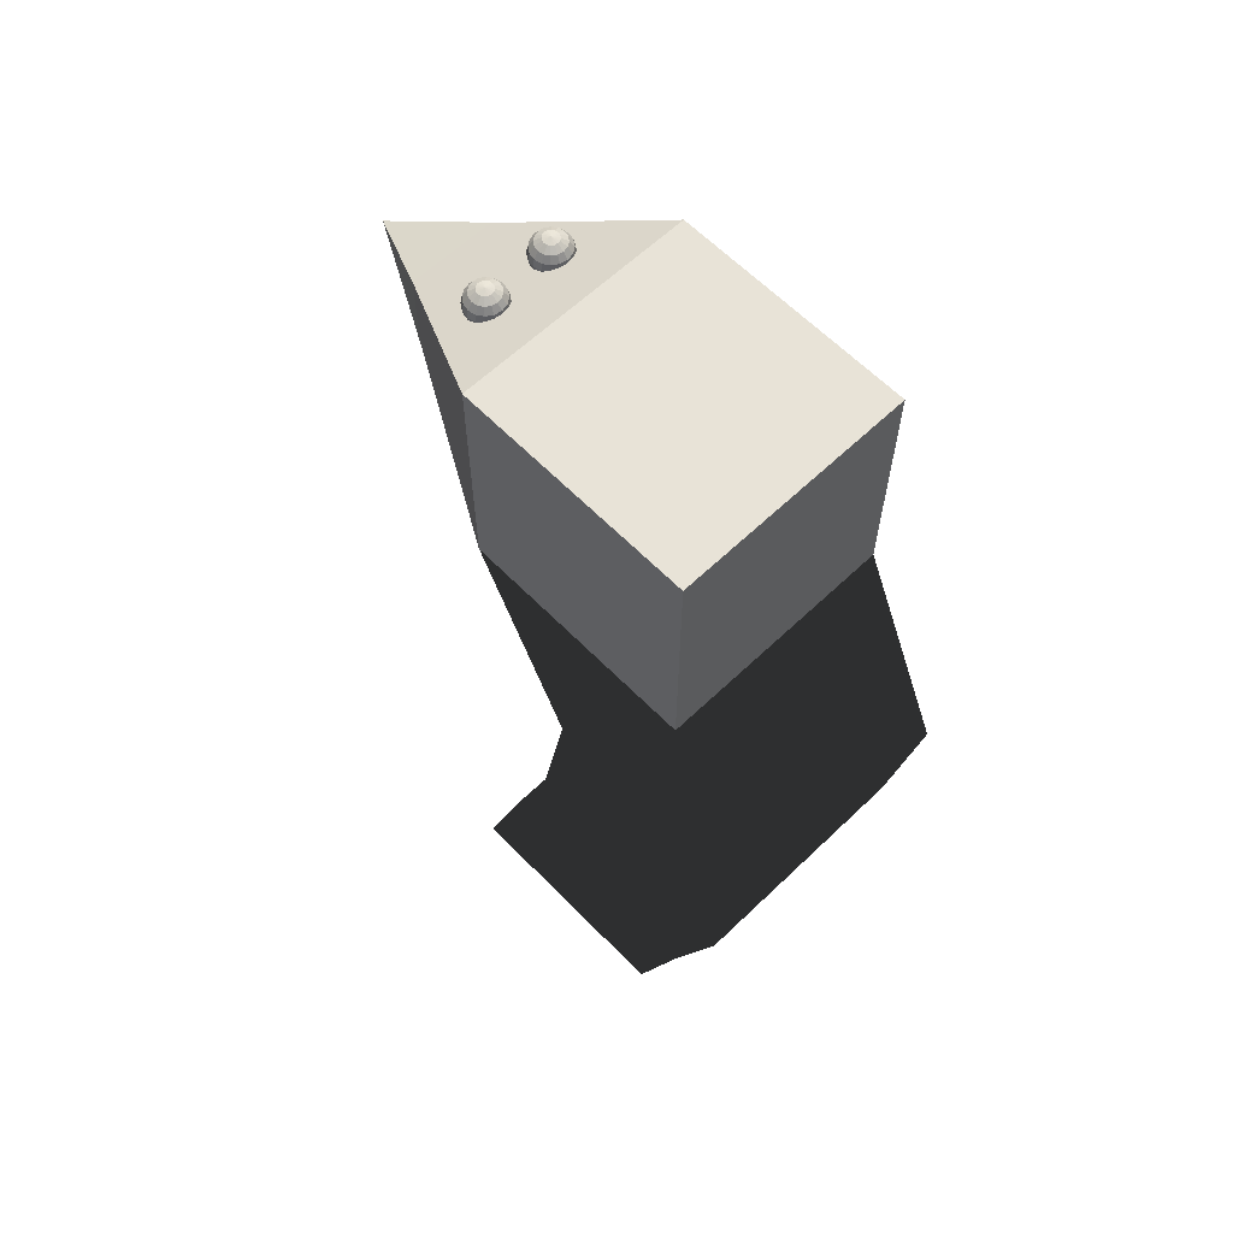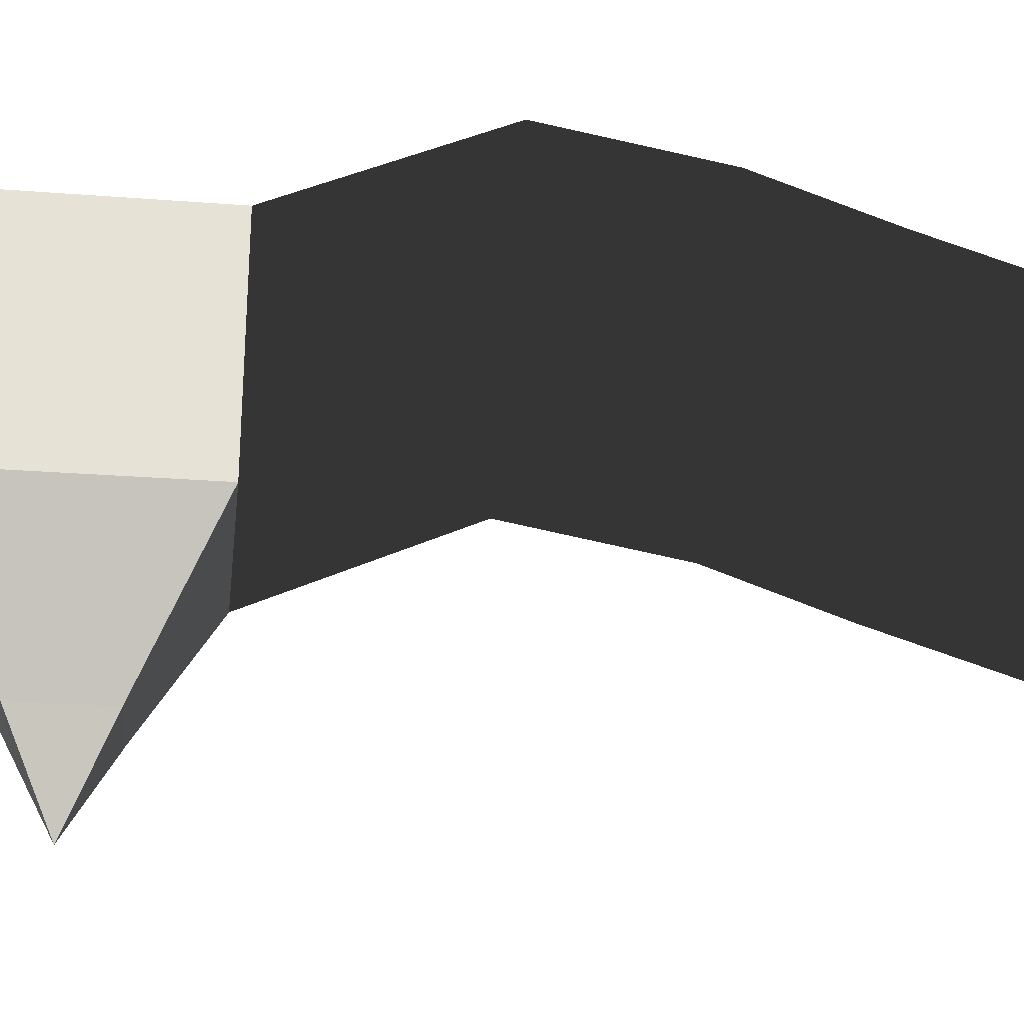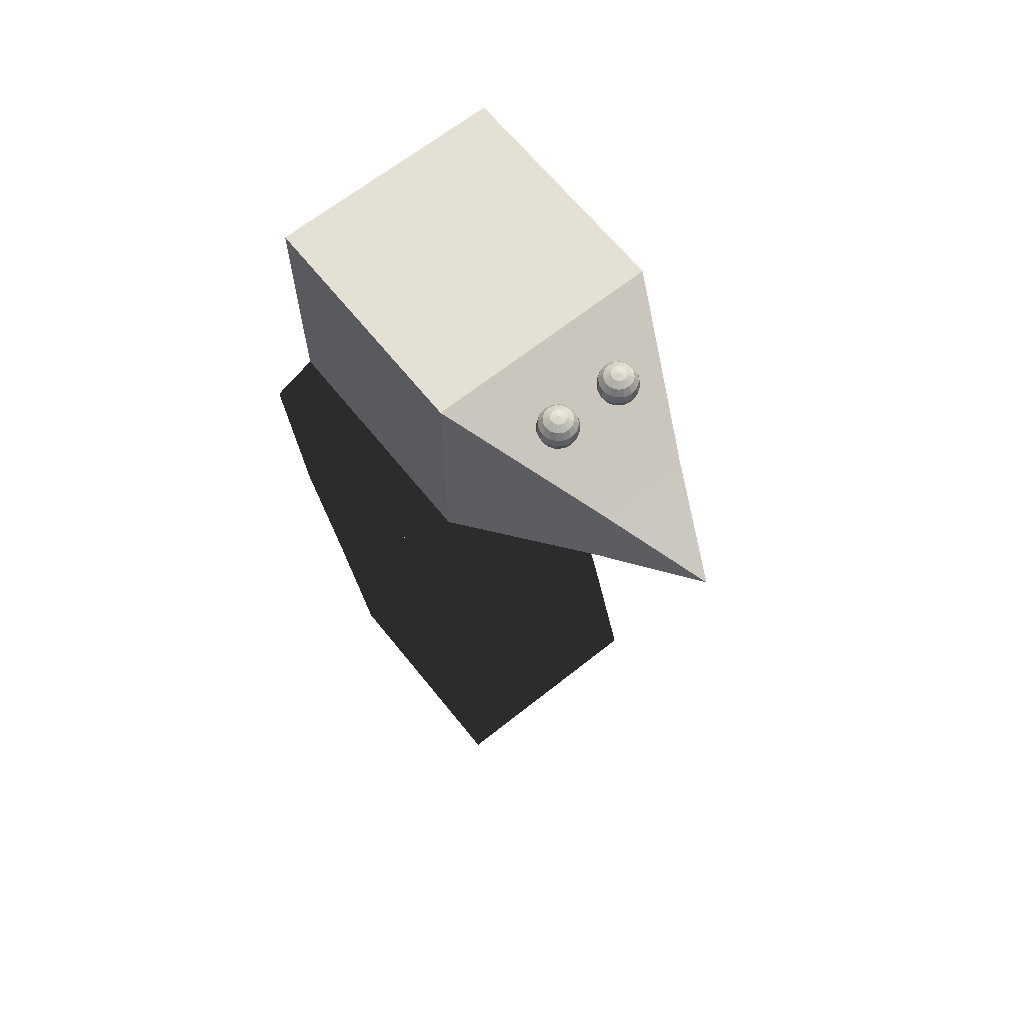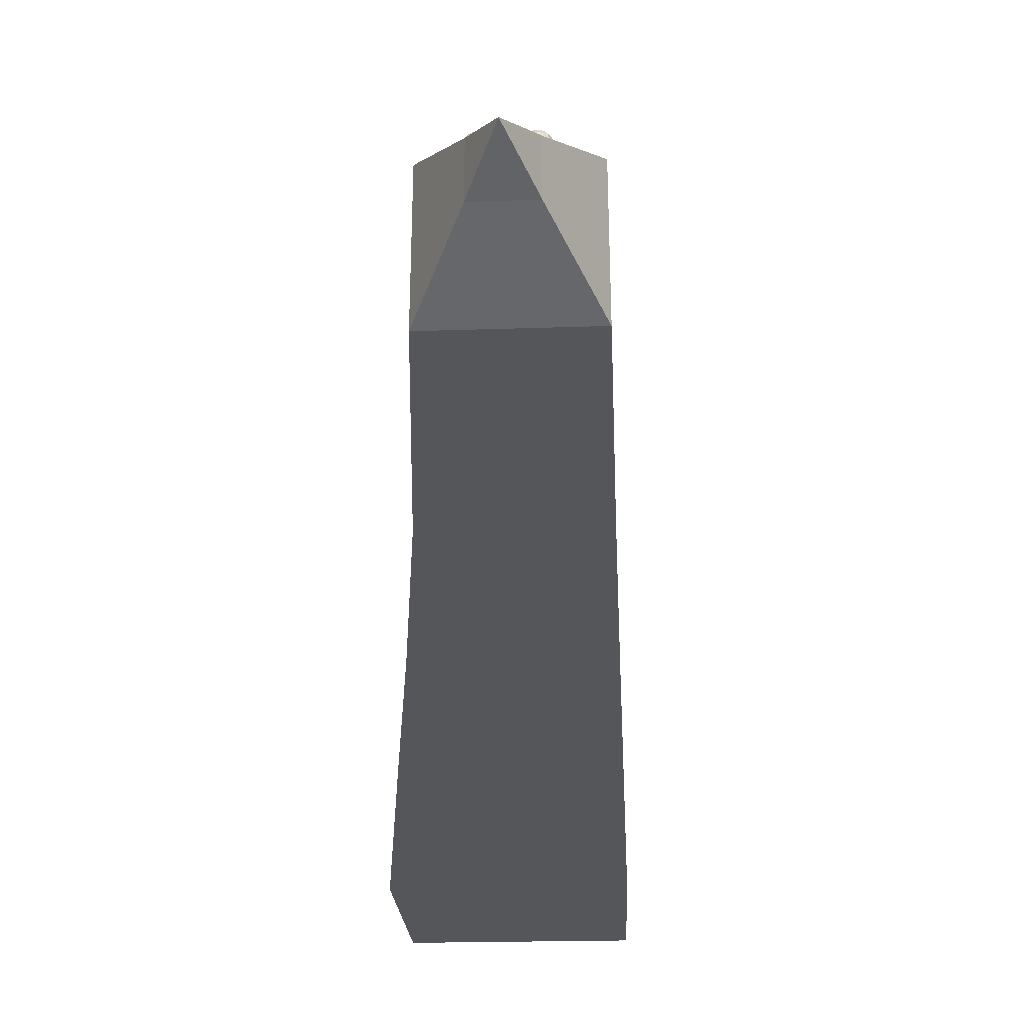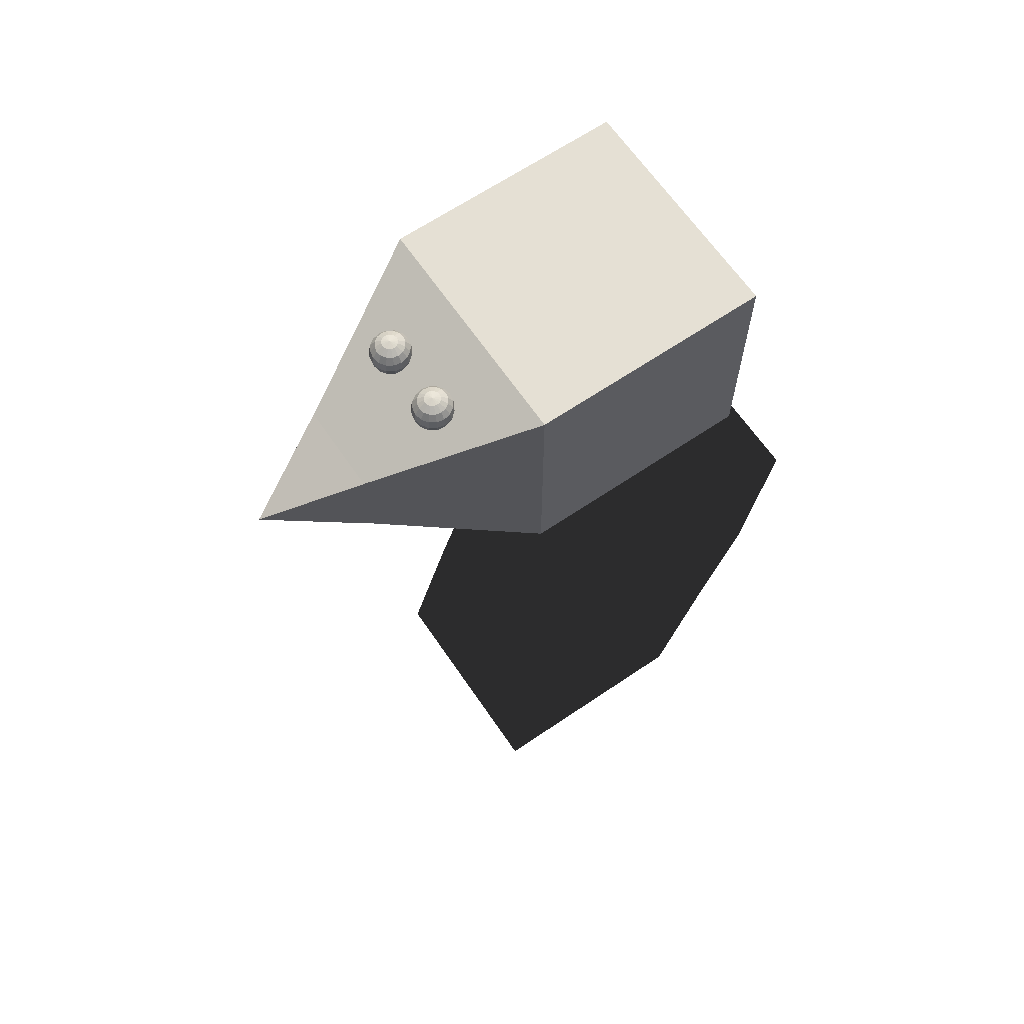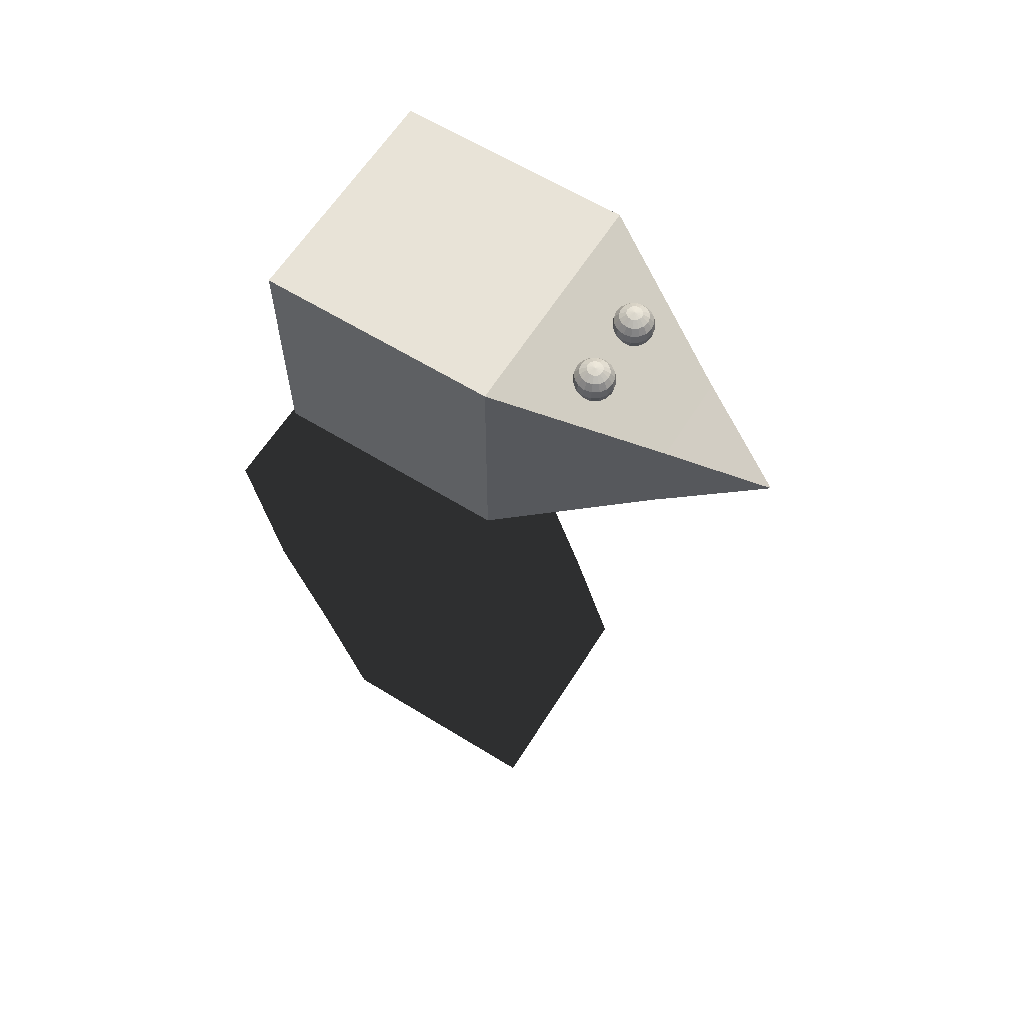
<metadata>
{"format":"obj","ext":"obj","renderer":"f3d","projection":"perspective","resolution":1024,"background":"white","views":[{"elev":62.0,"azim":-44.1,"up":"+Y"},{"elev":-25.9,"azim":-97.0,"up":"+Z"},{"elev":65.4,"azim":141.3,"up":"+Y"},{"elev":-25.7,"azim":-177.1,"up":"+Y"},{"elev":65.2,"azim":-124.3,"up":"+Y"},{"elev":61.9,"azim":122.1,"up":"+Y"}]}
</metadata>
<code>
v 0.3703 7.005 -2.262
v 0.3703 6.265 -2.262
v 0 6.635 -3.044
v -0.3703 6.265 -2.262
v -0.3703 7.005 -2.262
o tip_Cube.001
f 1 2 3
f 2 4 3
f 5 1 3
f 4 5 3
v -1 5.635 1
v -1 7.635 1
v -1 7.635 -1
v -1 5.635 -1
v 1 7.635 -1
v 1 5.635 -1
v 0 6.635 -3
v 1 7.635 1
v 1 5.635 1
v -1 3.845 1.815
v -1 3.845 -0.1848
v 1 3.845 -0.1848
v 1 3.845 1.815
v -1 2.385 1.551
v -1 2.385 -0.4491
v 1 2.385 -0.4491
v 1 2.385 1.551
v -1 1.275 1.154
v -1 1.275 -0.8456
v 1 1.275 -0.8456
v 1 1.275 1.154
v -1 -0.002883 0.745
v -1 -0.002883 -1.255
v 1 -0.002883 -1.255
v 1 -0.002883 0.745
o Cube
f 6 7 8 9
f 10 11 12
f 11 10 13 14
f 14 13 7 6
f 28 29 30 27
f 10 8 7 13
f 11 9 12
f 8 10 12
f 9 8 12
f 18 14 6 15
f 17 11 14 18
f 16 9 11 17
f 15 6 9 16
f 22 18 15 19
f 21 17 18 22
f 20 16 17 21
f 19 15 16 20
f 26 22 19 23
f 25 21 22 26
f 24 20 21 25
f 23 19 20 24
f 30 26 23 27
f 29 25 26 30
f 28 24 25 29
f 27 23 24 28
v -0.3 7.52 -1.675
v -0.3 7.464 -1.713
v -0.3 7.333 -1.713
v -0.3 7.239 -1.619
v -0.2748 7.558 -1.614
v -0.2534 7.52 -1.666
v -0.2391 7.464 -1.701
v -0.234 7.399 -1.713
v -0.2391 7.333 -1.701
v -0.2534 7.277 -1.666
v -0.2748 7.239 -1.614
v -0.2534 7.558 -1.6
v -0.2138 7.52 -1.64
v -0.1874 7.464 -1.666
v -0.1781 7.399 -1.675
v -0.1874 7.333 -1.666
v -0.2138 7.277 -1.64
v -0.2534 7.239 -1.6
v -0.2391 7.558 -1.579
v -0.1874 7.52 -1.6
v -0.1529 7.464 -1.614
v -0.1408 7.399 -1.619
v -0.1529 7.333 -1.614
v -0.1874 7.277 -1.6
v -0.2391 7.239 -1.579
v -0.234 7.558 -1.553
v -0.1781 7.52 -1.553
v -0.1408 7.464 -1.553
v -0.1276 7.399 -1.553
v -0.1408 7.333 -1.553
v -0.1781 7.277 -1.553
v -0.234 7.239 -1.553
v -0.2391 7.558 -1.528
v -0.1874 7.52 -1.507
v -0.1529 7.464 -1.493
v -0.1408 7.399 -1.487
v -0.1529 7.333 -1.493
v -0.1874 7.277 -1.507
v -0.2391 7.239 -1.528
v -0.2534 7.558 -1.507
v -0.2138 7.52 -1.467
v -0.1874 7.464 -1.441
v -0.1781 7.399 -1.432
v -0.1874 7.333 -1.441
v -0.2138 7.277 -1.467
v -0.2534 7.239 -1.507
v -0.2748 7.558 -1.493
v -0.2534 7.52 -1.441
v -0.2391 7.464 -1.406
v -0.234 7.399 -1.394
v -0.2391 7.333 -1.406
v -0.2534 7.277 -1.441
v -0.2748 7.239 -1.493
v -0.3 7.558 -1.487
v -0.3 7.52 -1.432
v -0.3 7.464 -1.394
v -0.3 7.399 -1.381
v -0.3 7.333 -1.394
v -0.3 7.277 -1.432
v -0.3 7.239 -1.487
v -0.3252 7.558 -1.493
v -0.3466 7.52 -1.441
v -0.3609 7.464 -1.406
v -0.366 7.399 -1.394
v -0.3609 7.333 -1.406
v -0.3466 7.277 -1.441
v -0.3252 7.239 -1.493
v -0.3466 7.558 -1.507
v -0.3862 7.52 -1.467
v -0.4126 7.464 -1.441
v -0.4219 7.399 -1.432
v -0.4126 7.333 -1.441
v -0.3862 7.277 -1.467
v -0.3466 7.239 -1.507
v -0.3609 7.558 -1.528
v -0.4126 7.52 -1.507
v -0.4471 7.464 -1.493
v -0.4592 7.399 -1.487
v -0.4471 7.333 -1.493
v -0.4126 7.277 -1.507
v -0.3609 7.239 -1.528
v -0.366 7.558 -1.553
v -0.4219 7.52 -1.553
v -0.4592 7.464 -1.553
v -0.4724 7.399 -1.553
v -0.4592 7.333 -1.553
v -0.4219 7.277 -1.553
v -0.366 7.239 -1.553
v -0.3609 7.558 -1.579
v -0.4126 7.52 -1.6
v -0.4471 7.464 -1.614
v -0.4592 7.399 -1.619
v -0.4471 7.333 -1.614
v -0.4126 7.277 -1.6
v -0.3609 7.239 -1.579
v -0.3466 7.558 -1.6
v -0.3862 7.52 -1.64
v -0.4126 7.464 -1.666
v -0.4219 7.399 -1.675
v -0.4126 7.333 -1.666
v -0.3862 7.277 -1.64
v -0.3466 7.239 -1.6
v -0.3252 7.558 -1.614
v -0.3466 7.52 -1.666
v -0.3609 7.464 -1.701
v -0.366 7.399 -1.713
v -0.3609 7.333 -1.701
v -0.3466 7.277 -1.666
v -0.3252 7.239 -1.614
v -0.3 7.571 -1.553
v -0.3 7.558 -1.619
v -0.3 7.399 -1.726
v -0.3 7.277 -1.675
v -0.3 7.226 -1.553
v 0.3 7.52 -1.675
v 0.3 7.464 -1.713
v 0.3 7.333 -1.713
v 0.3 7.239 -1.619
v 0.3252 7.558 -1.614
v 0.3466 7.52 -1.666
v 0.3609 7.464 -1.701
v 0.366 7.399 -1.713
v 0.3609 7.333 -1.701
v 0.3466 7.277 -1.666
v 0.3252 7.239 -1.614
v 0.3466 7.558 -1.6
v 0.3862 7.52 -1.64
v 0.4126 7.464 -1.666
v 0.4219 7.399 -1.675
v 0.4126 7.333 -1.666
v 0.3862 7.277 -1.64
v 0.3466 7.239 -1.6
v 0.3609 7.558 -1.579
v 0.4126 7.52 -1.6
v 0.4471 7.464 -1.614
v 0.4592 7.399 -1.619
v 0.4471 7.333 -1.614
v 0.4126 7.277 -1.6
v 0.3609 7.239 -1.579
v 0.366 7.558 -1.553
v 0.4219 7.52 -1.553
v 0.4592 7.464 -1.553
v 0.4724 7.399 -1.553
v 0.4592 7.333 -1.553
v 0.4219 7.277 -1.553
v 0.366 7.239 -1.553
v 0.3609 7.558 -1.528
v 0.4126 7.52 -1.507
v 0.4471 7.464 -1.493
v 0.4592 7.399 -1.488
v 0.4471 7.333 -1.493
v 0.4126 7.277 -1.507
v 0.3609 7.239 -1.528
v 0.3466 7.558 -1.507
v 0.3862 7.52 -1.467
v 0.4126 7.464 -1.441
v 0.4219 7.399 -1.432
v 0.4126 7.333 -1.441
v 0.3862 7.277 -1.467
v 0.3466 7.239 -1.507
v 0.3252 7.558 -1.493
v 0.3466 7.52 -1.441
v 0.3609 7.464 -1.406
v 0.366 7.399 -1.394
v 0.3609 7.333 -1.406
v 0.3466 7.277 -1.441
v 0.3252 7.239 -1.493
v 0.3 7.558 -1.488
v 0.3 7.52 -1.432
v 0.3 7.464 -1.394
v 0.3 7.399 -1.381
v 0.3 7.333 -1.394
v 0.3 7.277 -1.432
v 0.3 7.239 -1.488
v 0.2748 7.558 -1.493
v 0.2534 7.52 -1.441
v 0.2391 7.464 -1.406
v 0.234 7.399 -1.394
v 0.2391 7.333 -1.406
v 0.2534 7.277 -1.441
v 0.2748 7.239 -1.493
v 0.2534 7.558 -1.507
v 0.2138 7.52 -1.467
v 0.1874 7.464 -1.441
v 0.1781 7.399 -1.432
v 0.1874 7.333 -1.441
v 0.2138 7.277 -1.467
v 0.2534 7.239 -1.507
v 0.2391 7.558 -1.528
v 0.1874 7.52 -1.507
v 0.1529 7.464 -1.493
v 0.1408 7.399 -1.488
v 0.1529 7.333 -1.493
v 0.1874 7.277 -1.507
v 0.2391 7.239 -1.528
v 0.234 7.558 -1.553
v 0.1781 7.52 -1.553
v 0.1408 7.464 -1.553
v 0.1276 7.399 -1.553
v 0.1408 7.333 -1.553
v 0.1781 7.277 -1.553
v 0.234 7.239 -1.553
v 0.2391 7.558 -1.579
v 0.1874 7.52 -1.6
v 0.1529 7.464 -1.614
v 0.1408 7.399 -1.619
v 0.1529 7.333 -1.614
v 0.1874 7.277 -1.6
v 0.2391 7.239 -1.579
v 0.2534 7.558 -1.6
v 0.2138 7.52 -1.64
v 0.1874 7.464 -1.666
v 0.1781 7.399 -1.675
v 0.1874 7.333 -1.666
v 0.2138 7.277 -1.64
v 0.2534 7.239 -1.6
v 0.2748 7.558 -1.614
v 0.2534 7.52 -1.666
v 0.2391 7.464 -1.701
v 0.234 7.399 -1.713
v 0.2391 7.333 -1.701
v 0.2534 7.277 -1.666
v 0.2748 7.239 -1.614
v 0.3 7.571 -1.553
v 0.3 7.558 -1.619
v 0.3 7.399 -1.726
v 0.3 7.277 -1.675
v 0.3 7.226 -1.553
o Sphere.001_Sphere.002
f 34 143 40 41
f 33 142 38 39
f 32 31 36 37
f 141 140 35
f 144 34 41
f 143 33 39 40
f 142 32 37 38
f 31 141 35 36
f 144 41 48
f 40 39 46 47
f 38 37 44 45
f 36 35 42 43
f 41 40 47 48
f 39 38 45 46
f 37 36 43 44
f 35 140 42
f 45 44 51 52
f 43 42 49 50
f 48 47 54 55
f 46 45 52 53
f 44 43 50 51
f 42 140 49
f 144 48 55
f 47 46 53 54
f 55 54 61 62
f 53 52 59 60
f 51 50 57 58
f 49 140 56
f 144 55 62
f 54 53 60 61
f 52 51 58 59
f 50 49 56 57
f 58 57 64 65
f 56 140 63
f 144 62 69
f 61 60 67 68
f 59 58 65 66
f 57 56 63 64
f 62 61 68 69
f 60 59 66 67
f 144 69 76
f 68 67 74 75
f 66 65 72 73
f 64 63 70 71
f 69 68 75 76
f 67 66 73 74
f 65 64 71 72
f 63 140 70
f 71 70 77 78
f 76 75 82 83
f 74 73 80 81
f 72 71 78 79
f 70 140 77
f 144 76 83
f 75 74 81 82
f 73 72 79 80
f 83 82 89 90
f 81 80 87 88
f 79 78 85 86
f 77 140 84
f 144 83 90
f 82 81 88 89
f 80 79 86 87
f 78 77 84 85
f 84 140 91
f 144 90 97
f 89 88 95 96
f 87 86 93 94
f 85 84 91 92
f 90 89 96 97
f 88 87 94 95
f 86 85 92 93
f 96 95 102 103
f 94 93 100 101
f 92 91 98 99
f 97 96 103 104
f 95 94 101 102
f 93 92 99 100
f 91 140 98
f 144 97 104
f 104 103 110 111
f 102 101 108 109
f 100 99 106 107
f 98 140 105
f 144 104 111
f 103 102 109 110
f 101 100 107 108
f 99 98 105 106
f 109 108 115 116
f 107 106 113 114
f 105 140 112
f 144 111 118
f 110 109 116 117
f 108 107 114 115
f 106 105 112 113
f 111 110 117 118
f 144 118 125
f 117 116 123 124
f 115 114 121 122
f 113 112 119 120
f 118 117 124 125
f 116 115 122 123
f 114 113 120 121
f 112 140 119
f 122 121 128 129
f 120 119 126 127
f 125 124 131 132
f 123 122 129 130
f 121 120 127 128
f 119 140 126
f 144 125 132
f 124 123 130 131
f 132 131 138 139
f 130 129 136 137
f 128 127 134 135
f 126 140 133
f 144 132 139
f 131 130 137 138
f 129 128 135 136
f 127 126 133 134
f 135 134 31 32
f 133 140 141
f 144 139 34
f 138 137 33 143
f 136 135 32 142
f 134 133 141 31
f 139 138 143 34
f 137 136 142 33
f 148 257 154 155
f 147 256 152 153
f 146 145 150 151
f 255 254 149
f 258 148 155
f 257 147 153 154
f 256 146 151 152
f 145 255 149 150
f 258 155 162
f 154 153 160 161
f 152 151 158 159
f 150 149 156 157
f 155 154 161 162
f 153 152 159 160
f 151 150 157 158
f 149 254 156
f 159 158 165 166
f 157 156 163 164
f 162 161 168 169
f 160 159 166 167
f 158 157 164 165
f 156 254 163
f 258 162 169
f 161 160 167 168
f 169 168 175 176
f 167 166 173 174
f 165 164 171 172
f 163 254 170
f 258 169 176
f 168 167 174 175
f 166 165 172 173
f 164 163 170 171
f 172 171 178 179
f 170 254 177
f 258 176 183
f 175 174 181 182
f 173 172 179 180
f 171 170 177 178
f 176 175 182 183
f 174 173 180 181
f 258 183 190
f 182 181 188 189
f 180 179 186 187
f 178 177 184 185
f 183 182 189 190
f 181 180 187 188
f 179 178 185 186
f 177 254 184
f 185 184 191 192
f 190 189 196 197
f 188 187 194 195
f 186 185 192 193
f 184 254 191
f 258 190 197
f 189 188 195 196
f 187 186 193 194
f 197 196 203 204
f 195 194 201 202
f 193 192 199 200
f 191 254 198
f 258 197 204
f 196 195 202 203
f 194 193 200 201
f 192 191 198 199
f 198 254 205
f 258 204 211
f 203 202 209 210
f 201 200 207 208
f 199 198 205 206
f 204 203 210 211
f 202 201 208 209
f 200 199 206 207
f 210 209 216 217
f 208 207 214 215
f 206 205 212 213
f 211 210 217 218
f 209 208 215 216
f 207 206 213 214
f 205 254 212
f 258 211 218
f 218 217 224 225
f 216 215 222 223
f 214 213 220 221
f 212 254 219
f 258 218 225
f 217 216 223 224
f 215 214 221 222
f 213 212 219 220
f 223 222 229 230
f 221 220 227 228
f 219 254 226
f 258 225 232
f 224 223 230 231
f 222 221 228 229
f 220 219 226 227
f 225 224 231 232
f 258 232 239
f 231 230 237 238
f 229 228 235 236
f 227 226 233 234
f 232 231 238 239
f 230 229 236 237
f 228 227 234 235
f 226 254 233
f 236 235 242 243
f 234 233 240 241
f 239 238 245 246
f 237 236 243 244
f 235 234 241 242
f 233 254 240
f 258 239 246
f 238 237 244 245
f 246 245 252 253
f 244 243 250 251
f 242 241 248 249
f 240 254 247
f 258 246 253
f 245 244 251 252
f 243 242 249 250
f 241 240 247 248
f 249 248 145 146
f 247 254 255
f 258 253 148
f 252 251 147 257
f 250 249 146 256
f 248 247 255 145
f 253 252 257 148
f 251 250 256 147

</code>
